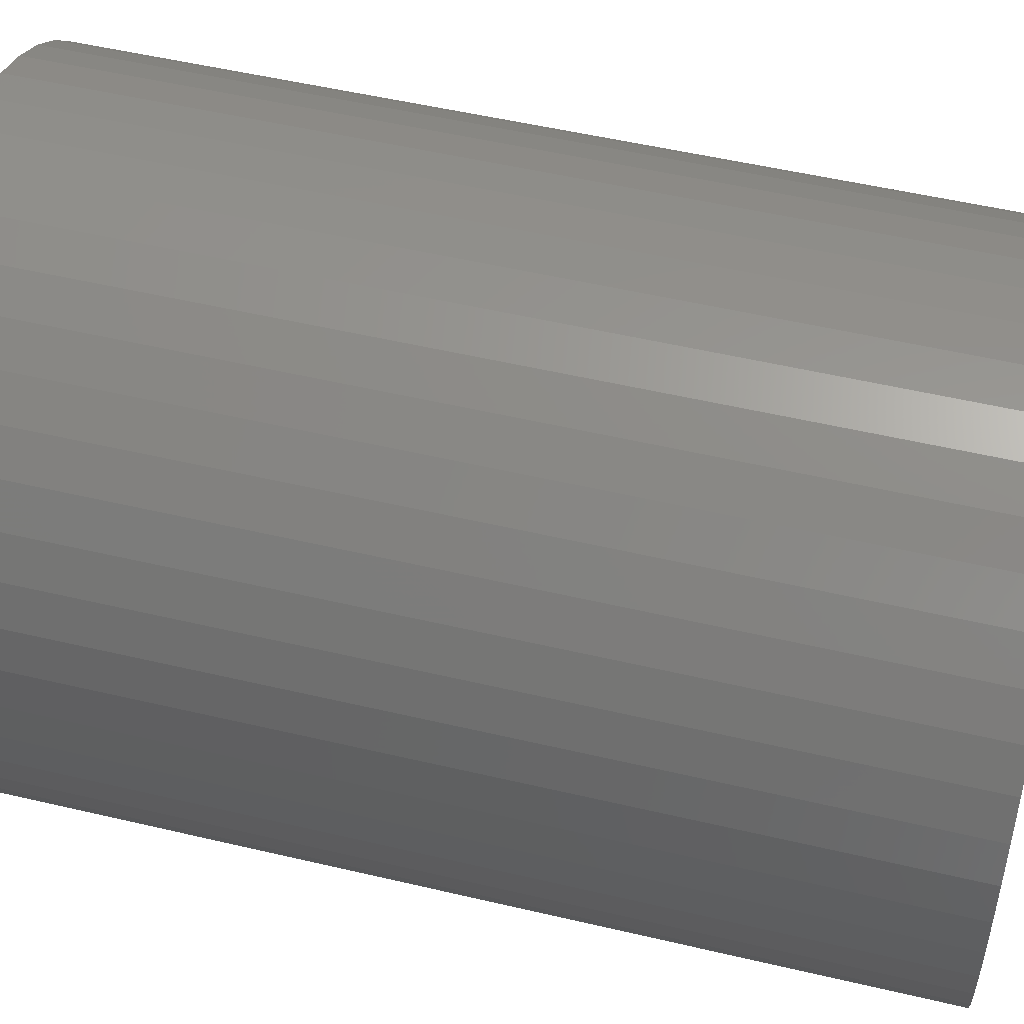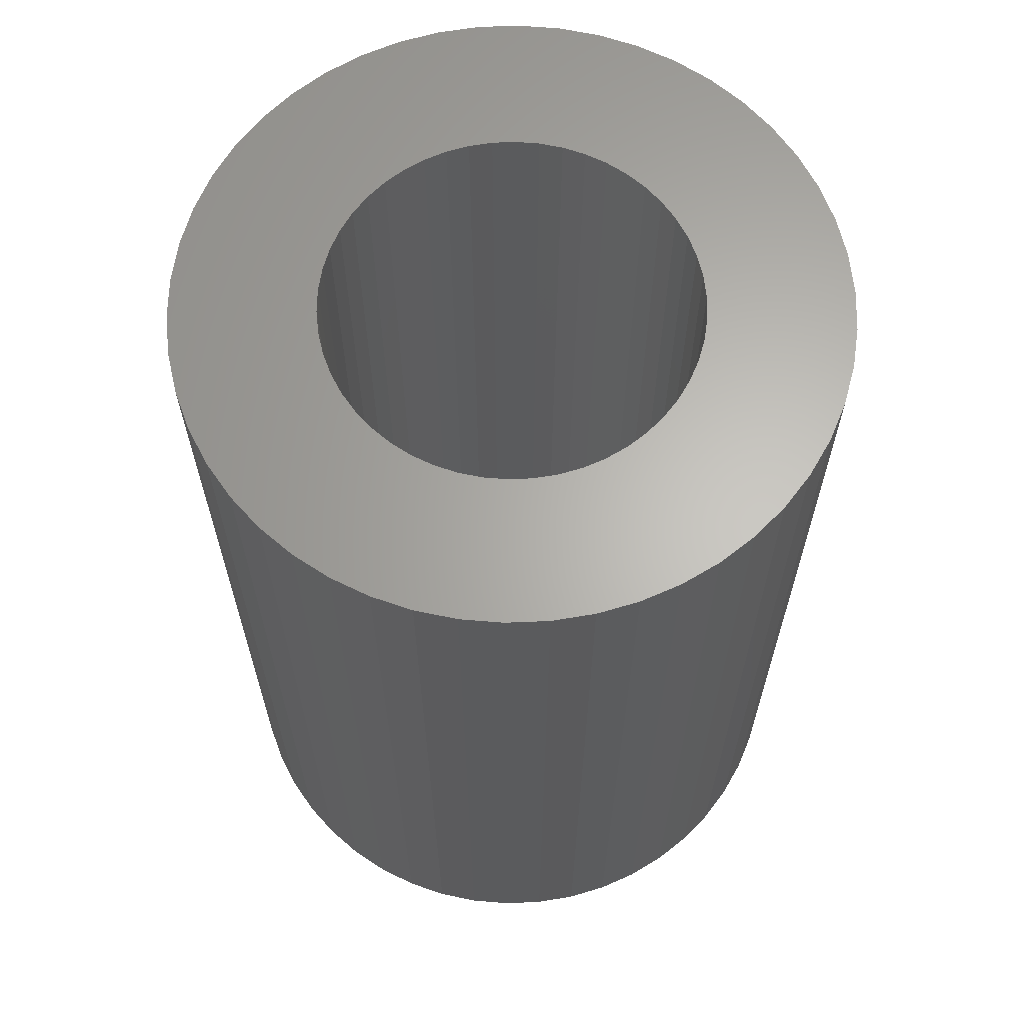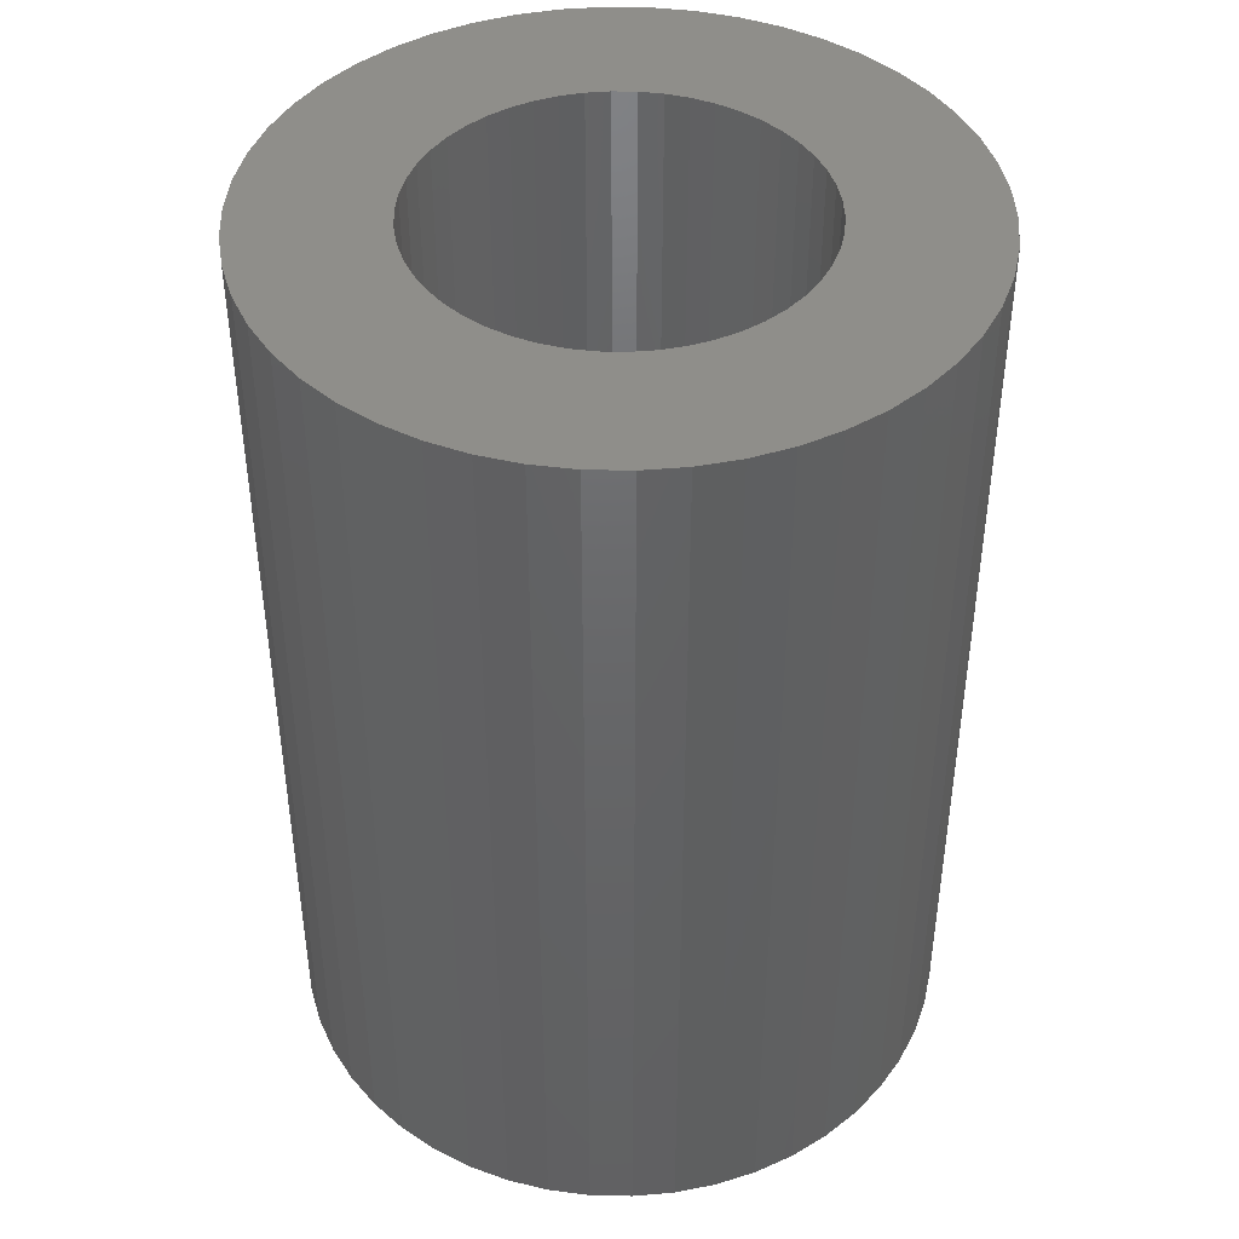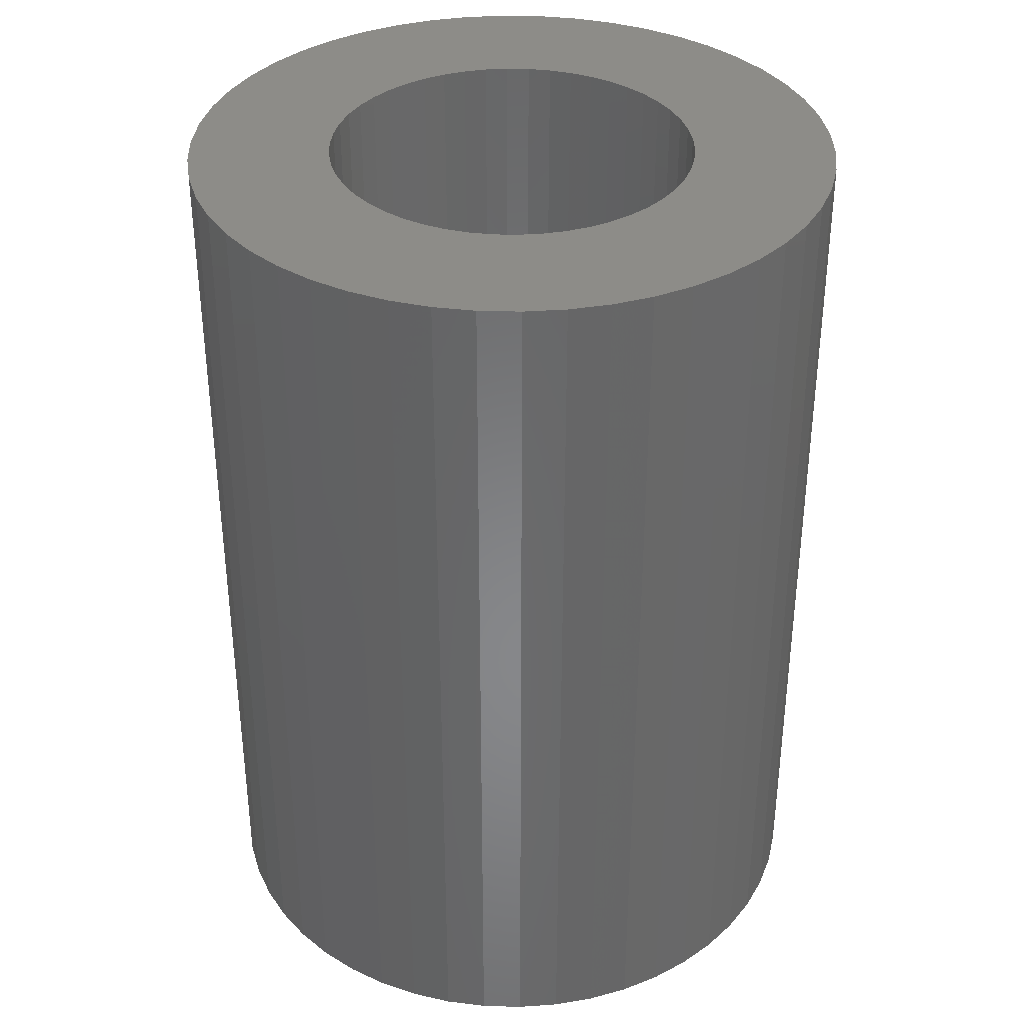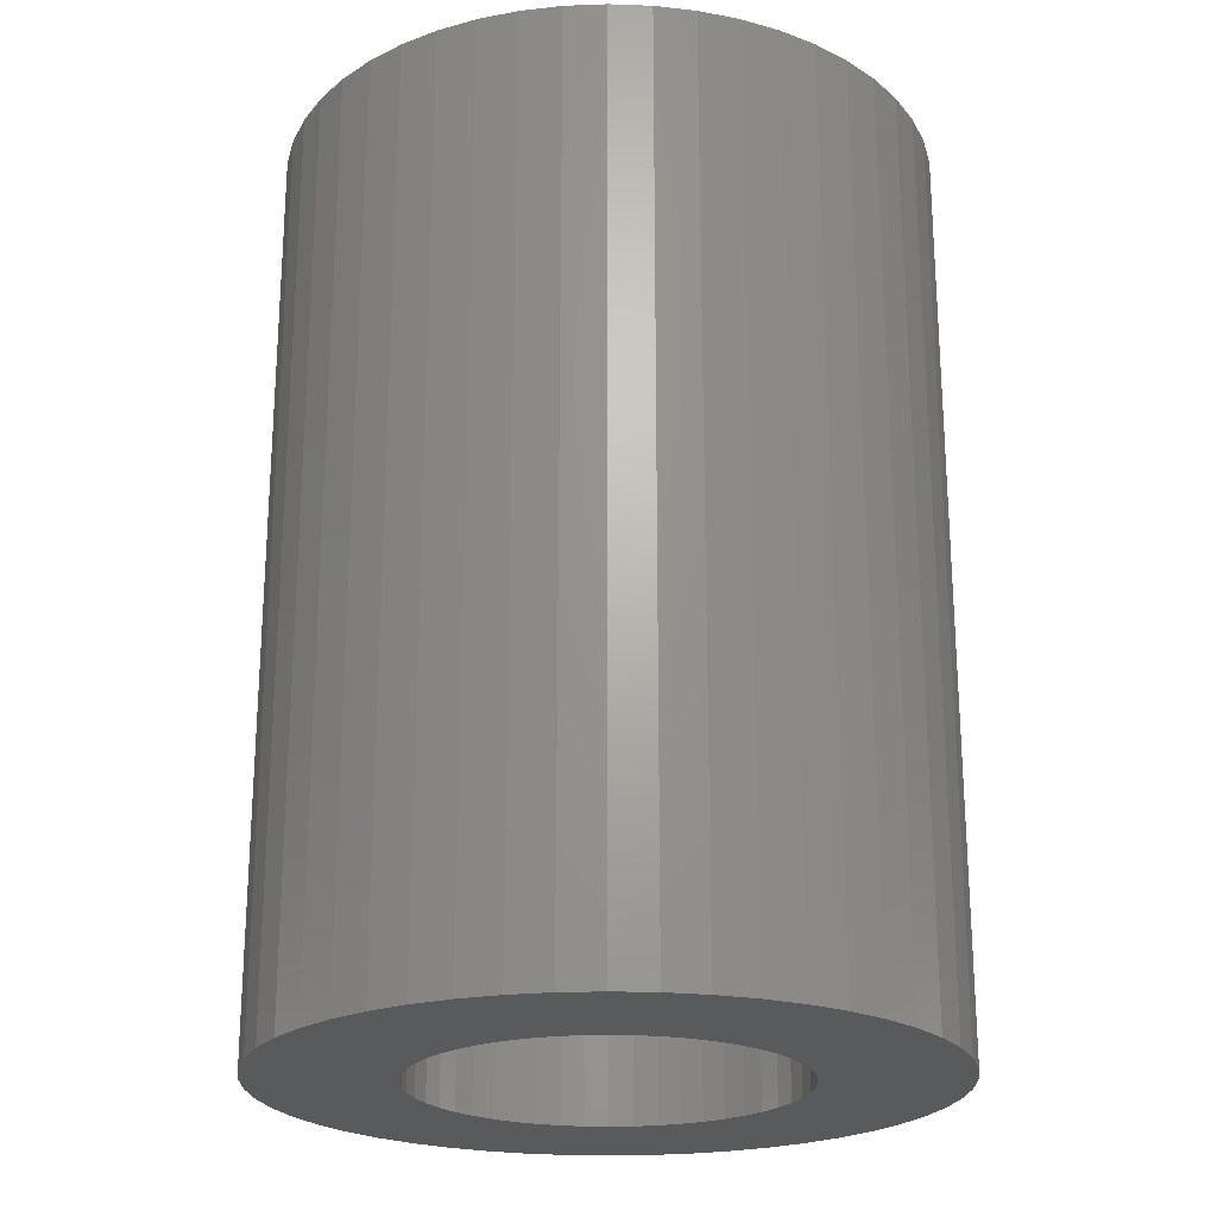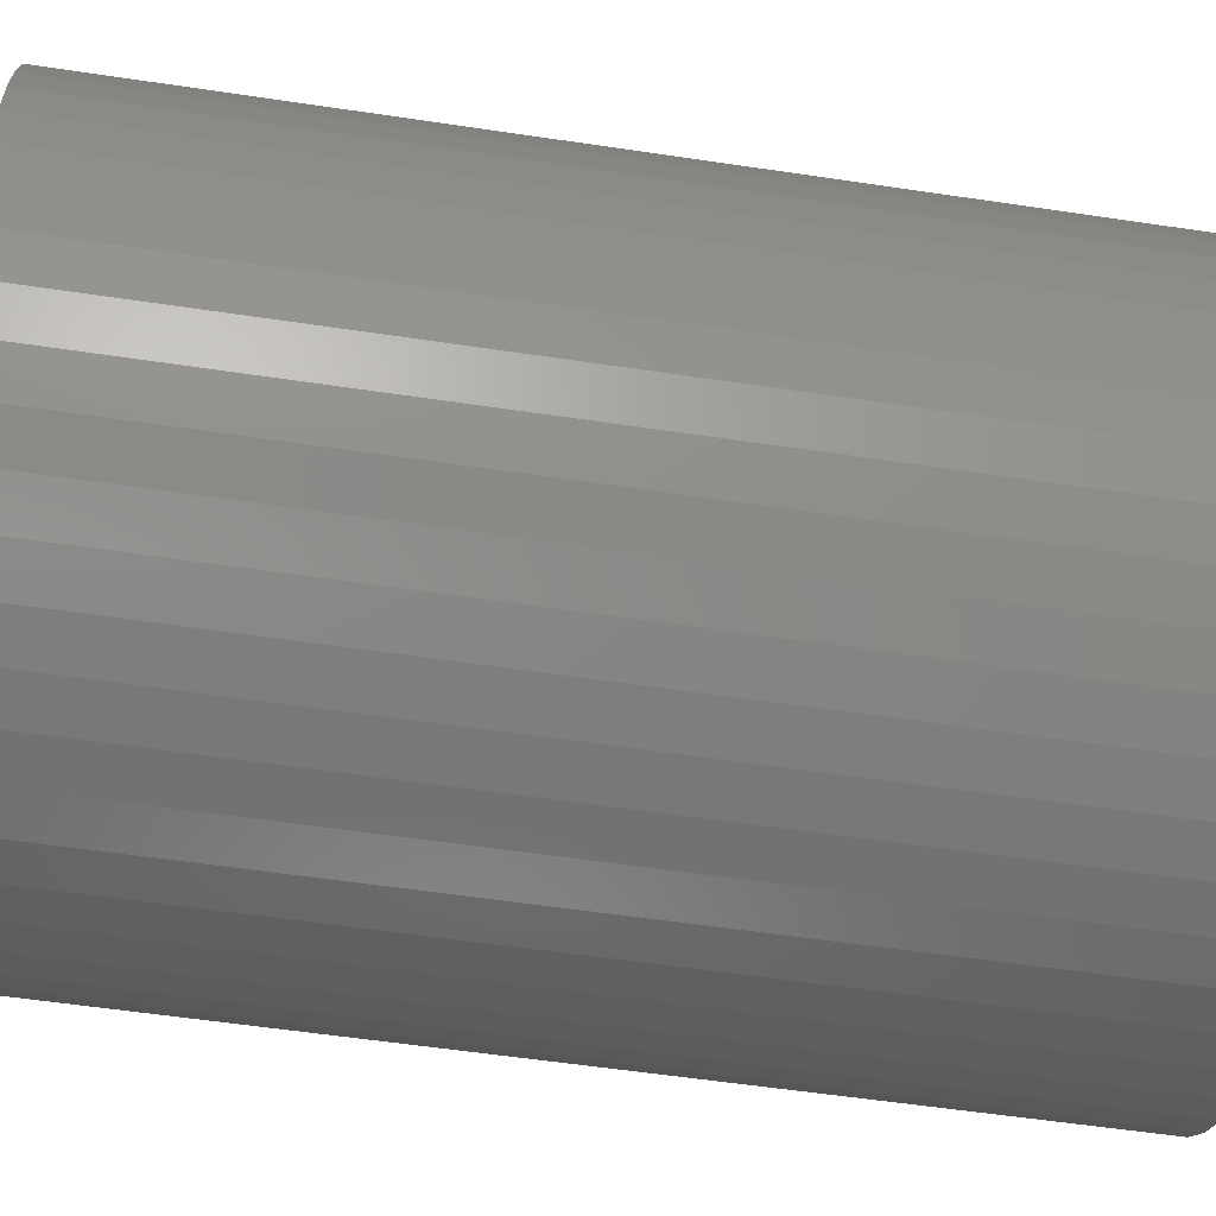
<metadata>
{"format":"stl","ext":"stl","renderer":"f3d","projection":"perspective","resolution":1024,"background":"white","views":[{"elev":51.6,"azim":-75.6,"up":"+Y"},{"elev":64.5,"azim":84.0,"up":"+Z"},{"elev":43.3,"azim":138.2,"up":"+Z"},{"elev":35.9,"azim":160.4,"up":"+Z"},{"elev":-22.7,"azim":-82.7,"up":"+Z"},{"elev":-56.5,"azim":-98.9,"up":"+Y"}]}
</metadata>
<code>
# stl→obj: 200 verts, 400 faces
v 7.5 0 10.5
v 7.441 0.94 -10.5
v 7.441 0.94 10.5
v 7.5 0 -10.5
v -7.5 0 -10.5
v -7.441 0.94 10.5
v -7.441 0.94 -10.5
v -7.5 0 10.5
v 0.4709 7.485 -10.5
v -0.4709 7.485 10.5
v 0.4709 7.485 10.5
v -0.4709 7.485 -10.5
v -0.4709 -7.485 -10.5
v 0.4709 -7.485 10.5
v -0.4709 -7.485 10.5
v 0.4709 -7.485 -10.5
v 5.467 5.134 -10.5
v 4.781 5.779 10.5
v 5.467 5.134 10.5
v 4.781 5.779 -10.5
v -4.781 5.779 -10.5
v -5.467 5.134 10.5
v -4.781 5.779 10.5
v -5.467 5.134 -10.5
v -2.318 7.133 -10.5
v -3.193 6.786 10.5
v -2.318 7.133 10.5
v -3.193 6.786 -10.5
v 6.068 -4.408 10.5
v 6.572 -3.613 -10.5
v 6.572 -3.613 10.5
v 6.068 -4.408 -10.5
v 6.973 2.761 10.5
v 6.572 3.613 -10.5
v 6.572 3.613 10.5
v 6.973 2.761 -10.5
v 3.193 6.786 -10.5
v 2.318 7.133 10.5
v 3.193 6.786 10.5
v 2.318 7.133 -10.5
v 1.405 7.367 10.5
v 1.405 7.367 -10.5
v 4.019 6.332 -10.5
v 4.019 6.332 10.5
v -6.973 2.761 -10.5
v -6.572 3.613 10.5
v -6.572 3.613 -10.5
v -6.973 2.761 10.5
v 4.25 0 10.5
v 4.216 0.5327 10.5
v 7.264 1.865 10.5
v 7.441 -0.94 10.5
v 4.116 1.057 10.5
v 4.216 -0.5327 10.5
v 3.952 1.565 10.5
v 7.264 -1.865 10.5
v 3.724 2.047 10.5
v 6.068 4.408 10.5
v 4.116 -1.057 10.5
v 3.438 2.498 10.5
v 6.973 -2.761 10.5
v 3.098 2.909 10.5
v 3.952 -1.565 10.5
v 2.709 3.275 10.5
v 2.277 3.588 10.5
v 1.81 3.846 10.5
v 1.313 4.042 10.5
v 0.7964 4.175 10.5
v 0.2669 4.242 10.5
v -0.2669 4.242 10.5
v -0.7964 4.175 10.5
v -1.405 7.367 10.5
v -1.313 4.042 10.5
v -1.81 3.846 10.5
v -2.277 3.588 10.5
v -4.019 6.332 10.5
v -2.709 3.275 10.5
v -3.098 2.909 10.5
v -3.438 2.498 10.5
v -6.068 4.408 10.5
v -3.724 2.047 10.5
v -3.952 1.565 10.5
v 3.724 -2.047 10.5
v 3.438 -2.498 10.5
v 5.467 -5.134 10.5
v 3.098 -2.909 10.5
v 4.781 -5.779 10.5
v 2.709 -3.275 10.5
v 4.019 -6.332 10.5
v 2.277 -3.588 10.5
v 3.193 -6.786 10.5
v 1.81 -3.846 10.5
v 2.318 -7.133 10.5
v 1.313 -4.042 10.5
v 1.405 -7.367 10.5
v 0.7964 -4.175 10.5
v 0.2669 -4.242 10.5
v -0.2669 -4.242 10.5
v -0.7964 -4.175 10.5
v -1.405 -7.367 10.5
v -1.313 -4.042 10.5
v -2.318 -7.133 10.5
v -1.81 -3.846 10.5
v -3.193 -6.786 10.5
v -2.277 -3.588 10.5
v -4.019 -6.332 10.5
v -2.709 -3.275 10.5
v -4.781 -5.779 10.5
v -3.098 -2.909 10.5
v -5.467 -5.134 10.5
v -3.438 -2.498 10.5
v -6.068 -4.408 10.5
v -3.724 -2.047 10.5
v -6.572 -3.613 10.5
v -3.952 -1.565 10.5
v -6.973 -2.761 10.5
v -4.116 -1.057 10.5
v -7.264 -1.865 10.5
v -4.216 -0.5327 10.5
v -7.441 -0.94 10.5
v -4.25 0 10.5
v -4.116 1.057 10.5
v -7.264 1.865 10.5
v -4.216 0.5327 10.5
v -1.405 7.367 -10.5
v 1.405 -7.367 -10.5
v 2.318 -7.133 -10.5
v 3.193 -6.786 -10.5
v 7.264 1.865 -10.5
v 6.068 4.408 -10.5
v -6.068 4.408 -10.5
v -7.264 1.865 -10.5
v -4.019 6.332 -10.5
v 7.441 -0.94 -10.5
v 4.019 -6.332 -10.5
v 5.467 -5.134 -10.5
v 7.264 -1.865 -10.5
v -6.973 -2.761 -10.5
v -7.264 -1.865 -10.5
v 4.781 -5.779 -10.5
v 6.973 -2.761 -10.5
v -5.467 -5.134 -10.5
v -4.781 -5.779 -10.5
v -6.068 -4.408 -10.5
v -6.572 -3.613 -10.5
v 4.25 0 -10.5
v 4.216 -0.5327 -10.5
v 4.116 -1.057 -10.5
v 4.216 0.5327 -10.5
v 3.952 -1.565 -10.5
v 3.724 -2.047 -10.5
v 4.116 1.057 -10.5
v 3.438 -2.498 -10.5
v 3.098 -2.909 -10.5
v 3.952 1.565 -10.5
v 2.709 -3.275 -10.5
v 2.277 -3.588 -10.5
v 1.81 -3.846 -10.5
v 1.313 -4.042 -10.5
v 0.7964 -4.175 -10.5
v 0.2669 -4.242 -10.5
v -0.2669 -4.242 -10.5
v -0.7964 -4.175 -10.5
v -1.405 -7.367 -10.5
v -1.313 -4.042 -10.5
v -2.318 -7.133 -10.5
v -1.81 -3.846 -10.5
v -3.193 -6.786 -10.5
v -2.277 -3.588 -10.5
v -4.019 -6.332 -10.5
v -2.709 -3.275 -10.5
v -3.098 -2.909 -10.5
v -3.438 -2.498 -10.5
v -3.724 -2.047 -10.5
v -3.952 -1.565 -10.5
v 3.724 2.047 -10.5
v 3.438 2.498 -10.5
v 3.098 2.909 -10.5
v 2.709 3.275 -10.5
v 2.277 3.588 -10.5
v 1.81 3.846 -10.5
v 1.313 4.042 -10.5
v 0.7964 4.175 -10.5
v 0.2669 4.242 -10.5
v -0.2669 4.242 -10.5
v -0.7964 4.175 -10.5
v -1.313 4.042 -10.5
v -1.81 3.846 -10.5
v -2.277 3.588 -10.5
v -2.709 3.275 -10.5
v -3.098 2.909 -10.5
v -3.438 2.498 -10.5
v -3.724 2.047 -10.5
v -3.952 1.565 -10.5
v -4.116 1.057 -10.5
v -4.216 0.5327 -10.5
v -4.25 0 -10.5
v -4.116 -1.057 -10.5
v -4.216 -0.5327 -10.5
v -7.441 -0.94 -10.5
f 1 2 3
f 2 1 4
f 5 6 7
f 6 5 8
f 9 10 11
f 10 9 12
f 13 14 15
f 14 13 16
f 17 18 19
f 18 17 20
f 21 22 23
f 22 21 24
f 25 26 27
f 26 25 28
f 29 30 31
f 30 29 32
f 33 34 35
f 34 33 36
f 37 38 39
f 38 37 40
f 40 41 38
f 41 40 42
f 43 39 44
f 39 43 37
f 45 46 47
f 46 45 48
f 49 1 3
f 50 3 51
f 1 49 52
f 53 51 33
f 54 52 49
f 55 33 35
f 52 54 56
f 57 35 58
f 59 56 54
f 60 58 19
f 56 59 61
f 62 19 18
f 63 61 59
f 61 63 31
f 3 50 49
f 51 53 50
f 64 18 44
f 33 55 53
f 35 57 55
f 58 60 57
f 65 44 39
f 19 62 60
f 18 64 62
f 66 39 38
f 44 65 64
f 39 66 65
f 67 38 41
f 38 67 66
f 41 68 67
f 11 68 41
f 11 69 68
f 11 70 69
f 10 70 11
f 10 71 70
f 72 71 10
f 71 72 73
f 27 73 72
f 73 27 74
f 26 74 27
f 74 26 75
f 76 75 26
f 75 76 77
f 23 77 76
f 77 23 78
f 22 78 23
f 78 22 79
f 80 79 22
f 79 80 81
f 46 81 80
f 81 46 82
f 83 31 63
f 31 83 29
f 84 29 83
f 29 84 85
f 86 85 84
f 85 86 87
f 88 87 86
f 87 88 89
f 90 89 88
f 89 90 91
f 92 91 90
f 91 92 93
f 94 93 92
f 93 94 95
f 96 95 94
f 96 14 95
f 97 14 96
f 98 14 97
f 98 15 14
f 99 15 98
f 100 99 101
f 99 100 15
f 102 101 103
f 104 103 105
f 101 102 100
f 106 105 107
f 108 107 109
f 103 104 102
f 110 109 111
f 112 111 113
f 114 113 115
f 105 106 104
f 116 115 117
f 118 117 119
f 120 119 121
f 48 82 46
f 107 108 106
f 82 48 122
f 109 110 108
f 123 122 48
f 111 112 110
f 122 123 124
f 113 114 112
f 6 124 123
f 115 116 114
f 124 6 121
f 117 118 116
f 8 121 6
f 119 120 118
f 121 8 120
f 12 72 10
f 72 12 125
f 16 95 14
f 95 16 126
f 127 91 93
f 91 127 128
f 51 36 33
f 36 51 129
f 3 129 51
f 129 3 2
f 58 17 19
f 17 58 130
f 35 130 58
f 130 35 34
f 42 11 41
f 11 42 9
f 20 44 18
f 44 20 43
f 47 80 131
f 80 47 46
f 131 22 24
f 22 131 80
f 132 48 45
f 48 132 123
f 7 123 132
f 123 7 6
f 28 76 26
f 76 28 133
f 133 23 76
f 23 133 21
f 125 27 72
f 27 125 25
f 52 4 1
f 4 52 134
f 128 89 91
f 89 128 135
f 85 32 29
f 32 85 136
f 56 134 52
f 134 56 137
f 138 118 139
f 118 138 116
f 140 85 87
f 85 140 136
f 31 141 61
f 141 31 30
f 142 108 110
f 108 142 143
f 144 114 145
f 114 144 112
f 146 4 134
f 147 134 137
f 4 146 2
f 148 137 141
f 149 2 146
f 150 141 30
f 2 149 129
f 151 30 32
f 152 129 149
f 153 32 136
f 129 152 36
f 154 136 140
f 155 36 152
f 36 155 34
f 134 147 146
f 137 148 147
f 156 140 135
f 141 150 148
f 30 151 150
f 32 153 151
f 157 135 128
f 136 154 153
f 140 156 154
f 158 128 127
f 135 157 156
f 128 158 157
f 159 127 126
f 127 159 158
f 126 160 159
f 16 160 126
f 16 161 160
f 16 162 161
f 13 162 16
f 13 163 162
f 164 163 13
f 163 164 165
f 166 165 164
f 165 166 167
f 168 167 166
f 167 168 169
f 170 169 168
f 169 170 171
f 143 171 170
f 171 143 172
f 142 172 143
f 172 142 173
f 144 173 142
f 173 144 174
f 145 174 144
f 174 145 175
f 176 34 155
f 34 176 130
f 177 130 176
f 130 177 17
f 178 17 177
f 17 178 20
f 179 20 178
f 20 179 43
f 180 43 179
f 43 180 37
f 181 37 180
f 37 181 40
f 182 40 181
f 40 182 42
f 183 42 182
f 183 9 42
f 184 9 183
f 185 9 184
f 185 12 9
f 186 12 185
f 125 186 187
f 186 125 12
f 25 187 188
f 28 188 189
f 187 25 125
f 133 189 190
f 21 190 191
f 188 28 25
f 24 191 192
f 131 192 193
f 47 193 194
f 189 133 28
f 45 194 195
f 132 195 196
f 7 196 197
f 138 175 145
f 190 21 133
f 175 138 198
f 191 24 21
f 139 198 138
f 192 131 24
f 198 139 199
f 193 47 131
f 200 199 139
f 194 45 47
f 199 200 197
f 195 132 45
f 5 197 200
f 196 7 132
f 197 5 7
f 126 93 95
f 93 126 127
f 135 87 89
f 87 135 140
f 61 137 56
f 137 61 141
f 168 102 104
f 102 168 166
f 166 100 102
f 100 166 164
f 142 112 144
f 112 142 110
f 145 116 138
f 116 145 114
f 139 120 200
f 120 139 118
f 200 8 5
f 8 200 120
f 164 15 100
f 15 164 13
f 170 104 106
f 104 170 168
f 143 106 108
f 106 143 170
f 146 50 149
f 50 146 49
f 121 196 124
f 196 121 197
f 185 69 70
f 69 185 184
f 161 98 97
f 98 161 162
f 179 62 64
f 62 179 178
f 191 77 78
f 77 191 190
f 188 73 74
f 73 188 187
f 155 57 176
f 57 155 55
f 149 53 152
f 53 149 50
f 176 60 177
f 60 176 57
f 182 66 67
f 66 182 181
f 183 67 68
f 67 183 182
f 180 64 65
f 64 180 179
f 82 193 81
f 193 82 194
f 81 192 79
f 192 81 193
f 122 194 82
f 194 122 195
f 189 74 75
f 74 189 188
f 186 70 71
f 70 186 185
f 160 97 96
f 97 160 161
f 152 55 155
f 55 152 53
f 177 62 178
f 62 177 60
f 184 68 69
f 68 184 183
f 181 65 66
f 65 181 180
f 79 191 78
f 191 79 192
f 124 195 122
f 195 124 196
f 190 75 77
f 75 190 189
f 187 71 73
f 71 187 186
f 153 83 151
f 83 153 84
f 148 54 147
f 54 148 59
f 165 103 101
f 103 165 167
f 111 174 113
f 174 111 173
f 113 175 115
f 175 113 174
f 156 90 88
f 90 156 157
f 157 92 90
f 92 157 158
f 150 59 148
f 59 150 63
f 151 63 150
f 63 151 83
f 147 49 146
f 49 147 54
f 109 173 111
f 173 109 172
f 115 198 117
f 198 115 175
f 154 88 86
f 88 154 156
f 167 105 103
f 105 167 169
f 163 101 99
f 101 163 165
f 171 109 107
f 109 171 172
f 117 199 119
f 199 117 198
f 119 197 121
f 197 119 199
f 154 84 153
f 84 154 86
f 159 96 94
f 96 159 160
f 158 94 92
f 94 158 159
f 169 107 105
f 107 169 171
f 162 99 98
f 99 162 163

</code>
